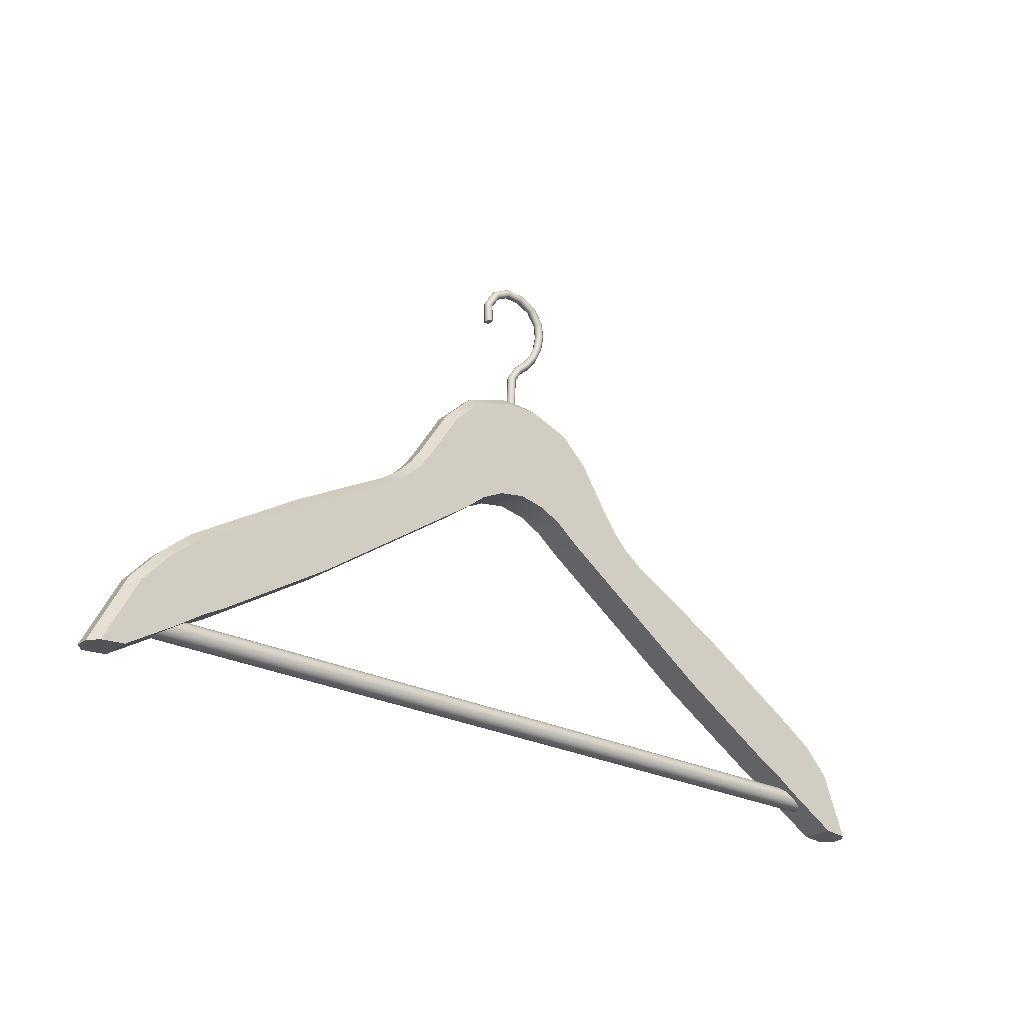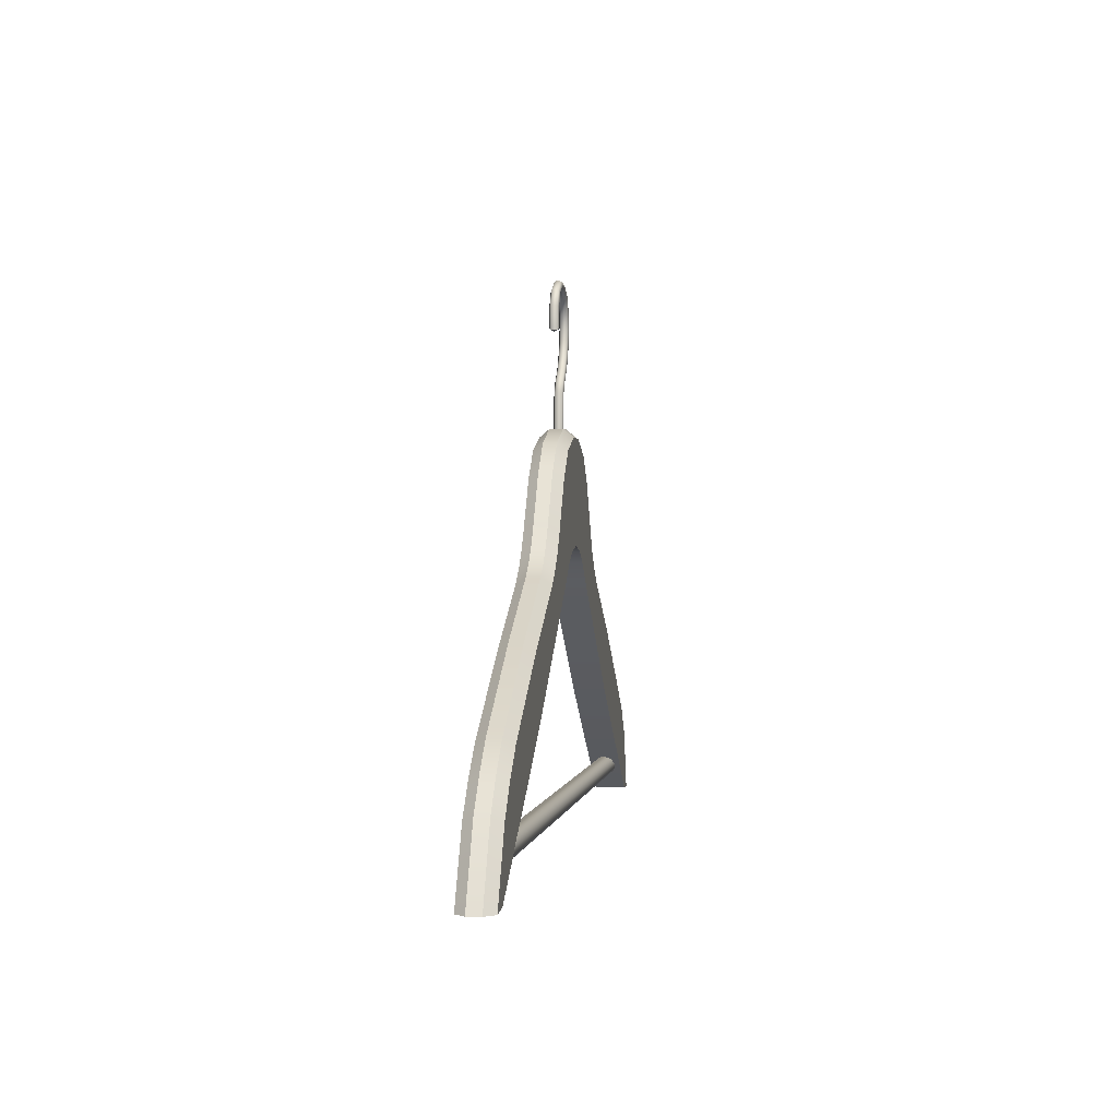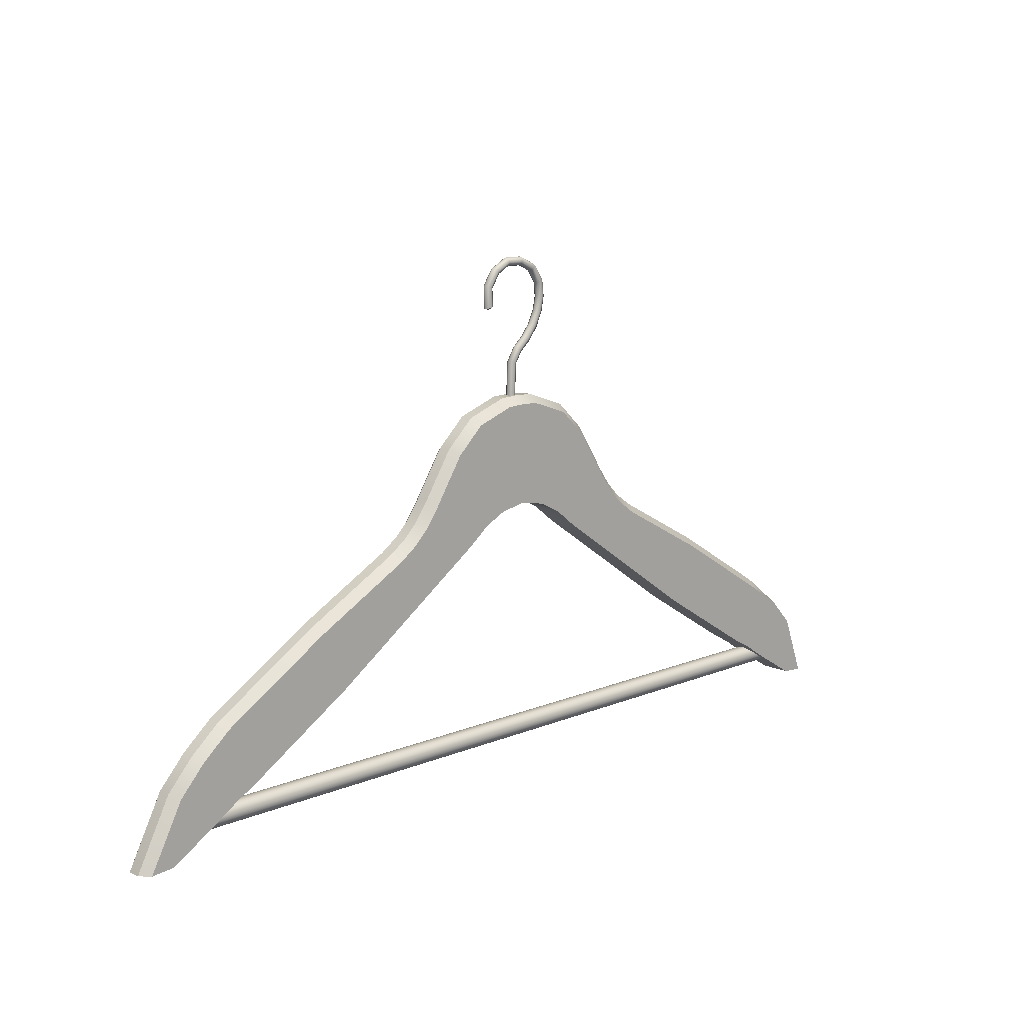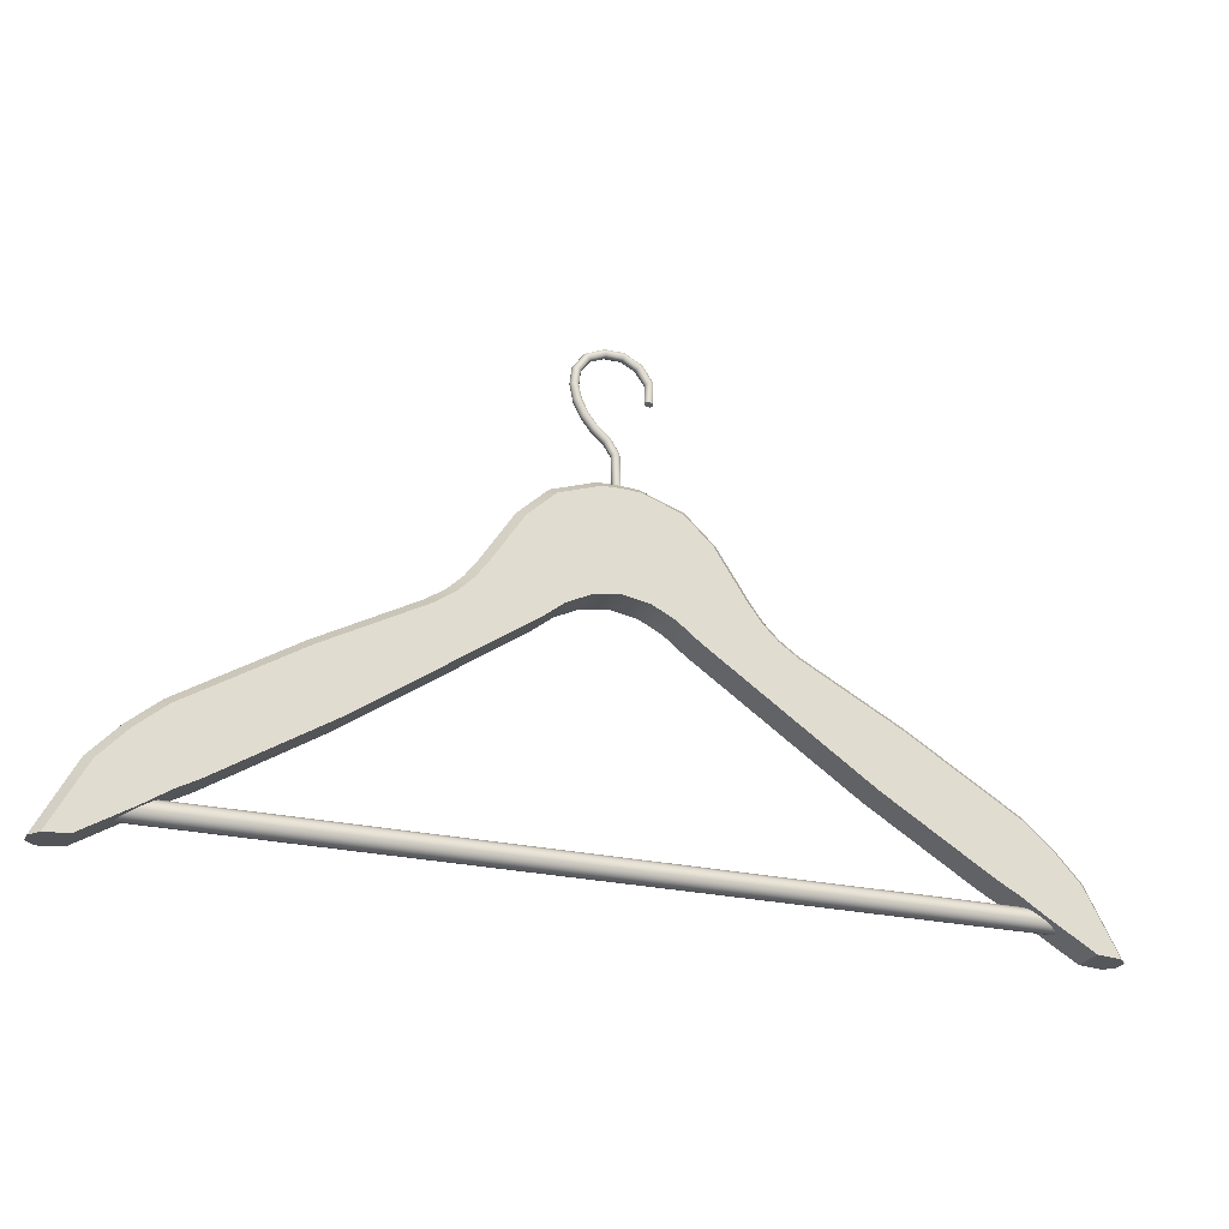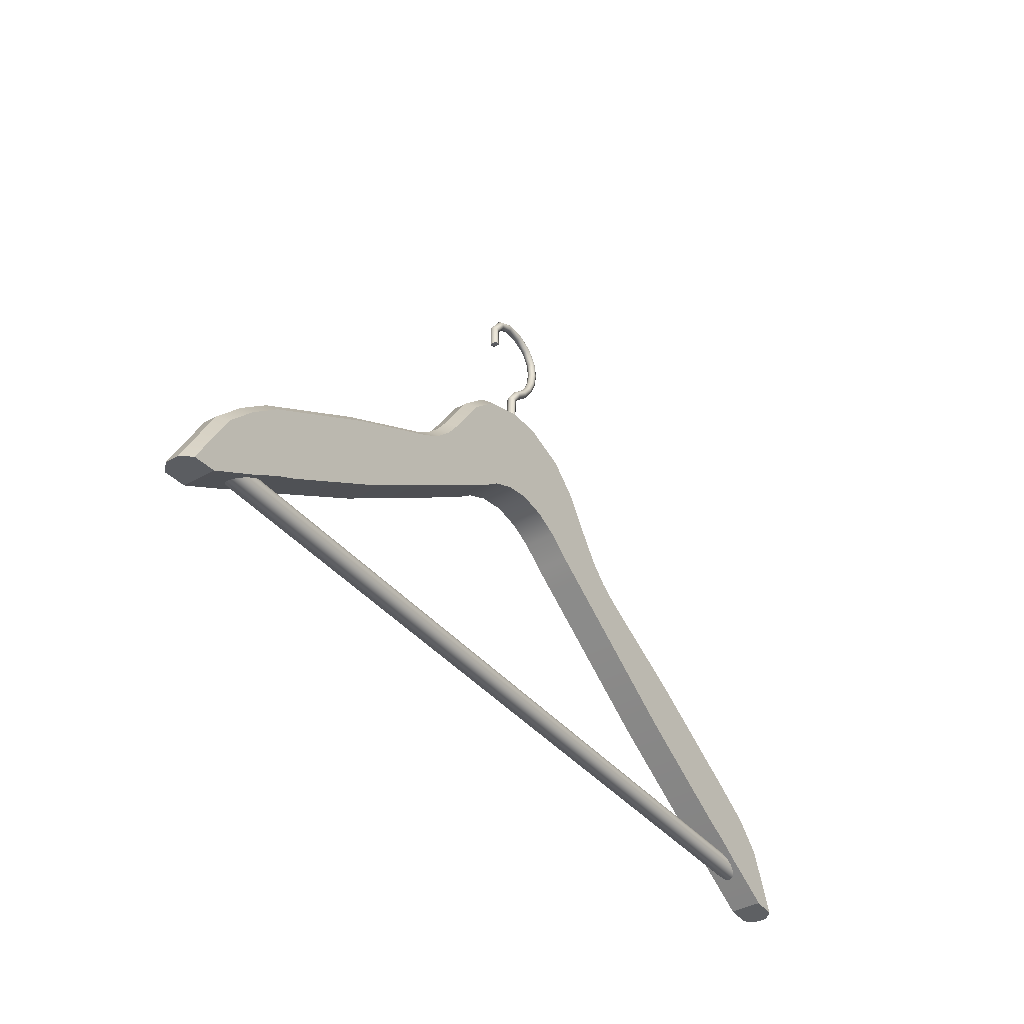
<metadata>
{"format":"obj","ext":"obj","renderer":"f3d","projection":"perspective","resolution":1024,"background":"white","views":[{"elev":-24.9,"azim":-40.1,"up":"+Y"},{"elev":0.0,"azim":-82.4,"up":"+Y"},{"elev":12.4,"azim":-43.9,"up":"+Y"},{"elev":-25.0,"azim":159.5,"up":"+Y"},{"elev":-39.4,"azim":-54.8,"up":"+Y"}]}
</metadata>
<code>
g default
v 3.097 17.5 2.535
v 3.097 17.52 2.562
v 3.097 17.55 2.578
v 3.097 17.59 2.578
v 3.097 17.62 2.562
v 3.097 17.64 2.535
v 3.097 17.65 2.5
v 3.097 17.64 2.465
v 3.097 17.62 2.438
v 3.097 17.59 2.422
v 3.097 17.55 2.422
v 3.097 17.52 2.438
v 3.097 17.5 2.465
v 3.097 17.49 2.5
v -3.113 17.5 2.535
v -3.113 17.52 2.562
v -3.113 17.55 2.578
v -3.113 17.59 2.578
v -3.113 17.62 2.562
v -3.113 17.64 2.535
v -3.113 17.65 2.5
v -3.113 17.64 2.465
v -3.113 17.62 2.438
v -3.113 17.59 2.422
v -3.113 17.55 2.422
v -3.113 17.52 2.438
v -3.113 17.5 2.465
v -3.113 17.49 2.5
v -0.04385 20.06 2.466
v -0.06813 20.06 2.476
v -0.07818 20.06 2.5
v -0.06813 20.06 2.524
v -0.04385 20.06 2.534
v -0.01958 20.06 2.524
v -0.009523 20.06 2.5
v -0.01958 20.06 2.476
v -0.03014 20.46 2.466
v -0.05352 20.47 2.476
v -0.06321 20.47 2.5
v -0.05352 20.47 2.524
v -0.03014 20.46 2.534
v -0.00675 20.45 2.524
v 0.002937 20.45 2.5
v -0.00675 20.45 2.476
v 0.03201 20.56 2.466
v 0.01533 20.58 2.476
v 0.008426 20.58 2.5
v 0.01533 20.58 2.524
v 0.03201 20.56 2.534
v 0.04868 20.54 2.524
v 0.05559 20.53 2.5
v 0.04868 20.54 2.476
v 0.1186 20.64 2.466
v 0.1012 20.65 2.476
v 0.09402 20.66 2.5
v 0.1012 20.65 2.524
v 0.1186 20.64 2.534
v 0.1359 20.62 2.524
v 0.1431 20.61 2.5
v 0.1359 20.62 2.476
v 0.1901 20.73 2.466
v 0.1694 20.74 2.476
v 0.1608 20.75 2.5
v 0.1694 20.74 2.524
v 0.1901 20.73 2.534
v 0.2108 20.72 2.524
v 0.2194 20.71 2.5
v 0.2108 20.72 2.476
v 0.2403 20.83 2.466
v 0.2174 20.84 2.476
v 0.2079 20.84 2.5
v 0.2174 20.84 2.524
v 0.2403 20.83 2.534
v 0.2633 20.83 2.524
v 0.2728 20.82 2.5
v 0.2633 20.83 2.476
v 0.2634 20.95 2.466
v 0.2391 20.95 2.476
v 0.2291 20.95 2.5
v 0.2391 20.95 2.524
v 0.2634 20.95 2.534
v 0.2876 20.95 2.524
v 0.2977 20.95 2.5
v 0.2876 20.95 2.476
v 0.2499 21.06 2.466
v 0.2267 21.06 2.476
v 0.2171 21.05 2.5
v 0.2267 21.06 2.524
v 0.2499 21.06 2.534
v 0.273 21.07 2.524
v 0.2826 21.07 2.5
v 0.273 21.07 2.476
v 0.1747 21.17 2.466
v 0.1597 21.15 2.476
v 0.1535 21.15 2.5
v 0.1597 21.15 2.524
v 0.1747 21.17 2.534
v 0.1897 21.19 2.524
v 0.1959 21.2 2.5
v 0.1897 21.19 2.476
v 0.05205 21.23 2.466
v 0.04688 21.2 2.476
v 0.04474 21.19 2.5
v 0.04688 21.2 2.524
v 0.05205 21.23 2.534
v 0.05722 21.25 2.524
v 0.05936 21.26 2.5
v 0.05722 21.25 2.476
v -0.08219 21.23 2.466
v -0.07711 21.21 2.476
v -0.07501 21.2 2.5
v -0.07711 21.21 2.524
v -0.08219 21.23 2.534
v -0.08726 21.25 2.524
v -0.08937 21.26 2.5
v -0.08726 21.25 2.476
v -0.1994 21.17 2.466
v -0.1826 21.15 2.476
v -0.1757 21.14 2.5
v -0.1826 21.15 2.524
v -0.1994 21.17 2.534
v -0.2163 21.18 2.524
v -0.2232 21.19 2.5
v -0.2163 21.18 2.476
v -0.2737 21.05 2.466
v -0.2509 21.05 2.476
v -0.2415 21.04 2.5
v -0.2509 21.05 2.524
v -0.2737 21.05 2.534
v -0.2966 21.06 2.524
v -0.306 21.07 2.5
v -0.2966 21.06 2.476
v -0.2707 20.9 2.466
v -0.2472 20.91 2.476
v -0.2375 20.91 2.5
v -0.2472 20.91 2.524
v -0.2707 20.9 2.534
v -0.2942 20.9 2.524
v -0.3039 20.89 2.5
v -0.2942 20.9 2.476
v -0.2669 20.88 2.5
v 3.281 17.35 2.378
v 3.281 17.35 2.622
v 2.922 17.56 2.378
v 2.922 17.56 2.622
v 2.732 17.69 2.378
v 2.732 17.69 2.622
v 2.576 17.77 2.378
v 2.576 17.77 2.622
v 1.757 18.28 2.378
v 1.757 18.28 2.622
v 1.129 18.71 2.378
v 1.129 18.71 2.622
v 0.9581 18.83 2.378
v 0.9581 18.83 2.622
v 0.8061 18.94 2.378
v 0.8061 18.94 2.622
v 0.6865 19.02 2.378
v 0.6865 19.02 2.622
v 0.5182 19.13 2.378
v 0.5182 19.13 2.622
v 0.3516 19.27 2.378
v 0.3516 19.27 2.622
v 0.1796 19.35 2.378
v 0.1796 19.35 2.622
v -0.02497 19.39 2.622
v -0.02497 19.39 2.378
v -3.331 17.35 2.378
v -3.331 17.35 2.622
v -2.972 17.56 2.378
v -2.972 17.56 2.622
v -2.782 17.69 2.378
v -2.782 17.69 2.622
v -2.626 17.77 2.378
v -2.626 17.77 2.622
v -1.807 18.28 2.378
v -1.807 18.28 2.622
v -1.179 18.71 2.378
v -1.179 18.71 2.622
v -1.008 18.83 2.378
v -1.008 18.83 2.622
v -0.856 18.94 2.378
v -0.856 18.94 2.622
v -0.7365 19.02 2.378
v -0.7365 19.02 2.622
v -0.5681 19.13 2.378
v -0.5681 19.13 2.622
v -0.4016 19.27 2.378
v -0.4016 19.27 2.622
v -0.2295 19.35 2.378
v -0.2295 19.35 2.622
v 3.522 17.33 2.549
v 3.456 17.33 2.622
v 3.276 17.81 2.622
v 3.254 17.84 2.549
v 3.456 17.33 2.378
v 3.522 17.33 2.451
v 3.254 17.84 2.451
v 3.202 17.81 2.378
v 3.079 18.02 2.622
v 3.049 18.07 2.549
v 3.049 18.07 2.451
v 3.01 18.02 2.378
v 2.79 18.21 2.622
v 2.822 18.26 2.549
v 2.822 18.26 2.451
v 2.79 18.21 2.378
v 1.956 18.72 2.622
v 1.987 18.78 2.549
v 1.987 18.78 2.451
v 1.956 18.72 2.378
v 1.218 19.12 2.622
v 1.25 19.18 2.549
v 1.25 19.18 2.451
v 1.218 19.12 2.378
v 1.072 19.23 2.622
v 1.111 19.27 2.549
v 1.111 19.27 2.451
v 1.072 19.23 2.378
v 0.9588 19.34 2.622
v 1.005 19.38 2.549
v 1.005 19.38 2.451
v 0.9588 19.34 2.378
v 0.8583 19.48 2.622
v 0.9083 19.51 2.549
v 0.9083 19.51 2.451
v 0.8583 19.48 2.378
v 0.6244 19.84 2.622
v 0.6715 19.88 2.549
v 0.6715 19.88 2.451
v 0.6244 19.84 2.378
v 0.4143 20.04 2.622
v 0.4466 20.1 2.549
v 0.4466 20.1 2.451
v 0.4143 20.04 2.378
v 0.11 20.15 2.622
v 0.1213 20.21 2.549
v 0.1213 20.21 2.451
v 0.11 20.15 2.378
v -0.02497 20.15 2.622
v -0.02497 20.22 2.549
v -0.02497 20.22 2.451
v -0.02497 20.15 2.378
v -3.572 17.33 2.549
v -3.506 17.33 2.622
v -3.304 17.84 2.549
v -3.252 17.81 2.622
v -3.506 17.33 2.378
v -3.572 17.33 2.451
v -3.252 17.81 2.378
v -3.304 17.84 2.451
v -3.099 18.07 2.549
v -3.06 18.02 2.622
v -3.06 18.02 2.378
v -3.099 18.07 2.451
v -2.872 18.26 2.549
v -2.84 18.21 2.622
v -2.84 18.21 2.378
v -2.872 18.26 2.451
v -2.036 18.78 2.549
v -2.006 18.72 2.622
v -2.006 18.72 2.378
v -2.036 18.78 2.451
v -1.3 19.18 2.549
v -1.267 19.12 2.622
v -1.267 19.12 2.378
v -1.3 19.18 2.451
v -1.161 19.27 2.549
v -1.122 19.23 2.622
v -1.122 19.23 2.378
v -1.161 19.27 2.451
v -1.055 19.38 2.549
v -1.009 19.34 2.622
v -1.009 19.34 2.378
v -1.055 19.38 2.451
v -0.9583 19.51 2.549
v -0.9082 19.48 2.622
v -0.9082 19.48 2.378
v -0.9583 19.51 2.451
v -0.7214 19.88 2.549
v -0.6744 19.84 2.622
v -0.6744 19.84 2.378
v -0.7214 19.88 2.451
v -0.4965 20.1 2.549
v -0.4642 20.04 2.622
v -0.4642 20.04 2.378
v -0.4965 20.1 2.451
v -0.1713 20.21 2.549
v -0.1599 20.15 2.622
v -0.1599 20.15 2.378
v -0.1713 20.21 2.451
g Hanger Rack
f 1 2 16 15
f 2 3 17 16
f 3 4 18 17
f 4 5 19 18
f 5 6 20 19
f 6 7 21 20
f 7 8 22 21
f 8 9 23 22
f 9 10 24 23
f 10 11 25 24
f 11 12 26 25
f 12 13 27 26
f 13 14 28 27
f 14 1 15 28
f 29 30 38 37
f 30 31 39 38
f 31 32 40 39
f 32 33 41 40
f 33 34 42 41
f 34 35 43 42
f 35 36 44 43
f 36 29 37 44
f 37 38 46 45
f 38 39 47 46
f 39 40 48 47
f 40 41 49 48
f 41 42 50 49
f 42 43 51 50
f 43 44 52 51
f 44 37 45 52
f 45 46 54 53
f 46 47 55 54
f 47 48 56 55
f 48 49 57 56
f 49 50 58 57
f 50 51 59 58
f 51 52 60 59
f 52 45 53 60
f 53 54 62 61
f 54 55 63 62
f 55 56 64 63
f 56 57 65 64
f 57 58 66 65
f 58 59 67 66
f 59 60 68 67
f 60 53 61 68
f 61 62 70 69
f 62 63 71 70
f 63 64 72 71
f 64 65 73 72
f 65 66 74 73
f 66 67 75 74
f 67 68 76 75
f 68 61 69 76
f 69 70 78 77
f 70 71 79 78
f 71 72 80 79
f 72 73 81 80
f 73 74 82 81
f 74 75 83 82
f 75 76 84 83
f 76 69 77 84
f 77 78 86 85
f 78 79 87 86
f 79 80 88 87
f 80 81 89 88
f 81 82 90 89
f 82 83 91 90
f 83 84 92 91
f 84 77 85 92
f 85 86 94 93
f 86 87 95 94
f 87 88 96 95
f 88 89 97 96
f 89 90 98 97
f 90 91 99 98
f 91 92 100 99
f 92 85 93 100
f 93 94 102 101
f 94 95 103 102
f 95 96 104 103
f 96 97 105 104
f 97 98 106 105
f 98 99 107 106
f 99 100 108 107
f 100 93 101 108
f 101 102 110 109
f 102 103 111 110
f 103 104 112 111
f 104 105 113 112
f 105 106 114 113
f 106 107 115 114
f 107 108 116 115
f 108 101 109 116
f 109 110 118 117
f 110 111 119 118
f 111 112 120 119
f 112 113 121 120
f 113 114 122 121
f 114 115 123 122
f 115 116 124 123
f 116 109 117 124
f 117 118 126 125
f 118 119 127 126
f 119 120 128 127
f 120 121 129 128
f 121 122 130 129
f 122 123 131 130
f 123 124 132 131
f 124 117 125 132
f 125 126 134 133
f 126 127 135 134
f 127 128 136 135
f 128 129 137 136
f 129 130 138 137
f 130 131 139 138
f 131 132 140 139
f 132 125 133 140
f 133 134 135 141
f 137 141 135 136
f 139 141 137 138
f 133 141 139 140
f 142 143 145 144
f 144 145 147 146
f 146 147 149 148
f 148 149 151 150
f 150 151 153 152
f 152 153 155 154
f 154 155 157 156
f 156 157 159 158
f 158 159 161 160
f 160 161 163 162
f 162 163 165 164
f 164 165 166 167
f 143 142 196 197 192 193
f 168 170 171 169
f 170 172 173 171
f 172 174 175 173
f 174 176 177 175
f 176 178 179 177
f 178 180 181 179
f 180 182 183 181
f 182 184 185 183
f 184 186 187 185
f 186 188 189 187
f 188 190 191 189
f 190 167 166 191
f 169 245 244 249 248 168
f 193 192 195 194
f 194 195 201 200
f 197 196 199 198
f 198 199 203 202
f 200 201 205 204
f 202 203 207 206
f 204 205 209 208
f 206 207 211 210
f 208 209 213 212
f 210 211 215 214
f 212 213 217 216
f 214 215 219 218
f 216 217 221 220
f 218 219 223 222
f 220 221 225 224
f 222 223 227 226
f 224 225 229 228
f 226 227 231 230
f 228 229 233 232
f 230 231 235 234
f 232 233 237 236
f 234 235 239 238
f 236 237 241 240
f 238 239 243 242
f 240 241 288 289
f 242 243 290 291
f 244 245 247 246
f 246 247 253 252
f 248 249 251 250
f 250 251 255 254
f 252 253 257 256
f 254 255 259 258
f 256 257 261 260
f 258 259 263 262
f 260 261 265 264
f 262 263 267 266
f 264 265 269 268
f 266 267 271 270
f 268 269 273 272
f 270 271 275 274
f 272 273 277 276
f 274 275 279 278
f 276 277 281 280
f 278 279 283 282
f 280 281 285 284
f 282 283 287 286
f 284 285 289 288
f 286 287 291 290
f 143 193 194 145
f 195 192 197 198
f 199 196 142 144
f 145 194 200 147
f 195 198 202 201
f 199 144 146 203
f 147 200 204 149
f 201 202 206 205
f 203 146 148 207
f 149 204 208 151
f 205 206 210 209
f 207 148 150 211
f 151 208 212 153
f 209 210 214 213
f 211 150 152 215
f 153 212 216 155
f 213 214 218 217
f 215 152 154 219
f 155 216 220 157
f 217 218 222 221
f 219 154 156 223
f 157 220 224 159
f 221 222 226 225
f 223 156 158 227
f 159 224 228 161
f 225 226 230 229
f 227 158 160 231
f 161 228 232 163
f 229 230 234 233
f 231 160 162 235
f 163 232 236 165
f 233 234 238 237
f 235 162 164 239
f 165 236 240 166
f 237 238 242 241
f 239 164 167 243
f 169 171 247 245
f 244 246 251 249
f 248 250 170 168
f 171 173 253 247
f 246 252 255 251
f 250 254 172 170
f 173 175 257 253
f 252 256 259 255
f 254 258 174 172
f 175 177 261 257
f 256 260 263 259
f 258 262 176 174
f 177 179 265 261
f 260 264 267 263
f 262 266 178 176
f 179 181 269 265
f 264 268 271 267
f 266 270 180 178
f 181 183 273 269
f 268 272 275 271
f 270 274 182 180
f 183 185 277 273
f 272 276 279 275
f 274 278 184 182
f 185 187 281 277
f 276 280 283 279
f 278 282 186 184
f 187 189 285 281
f 280 284 287 283
f 282 286 188 186
f 189 191 289 285
f 284 288 291 287
f 286 290 190 188
f 191 166 240 289
f 288 241 242 291
f 290 243 167 190

</code>
